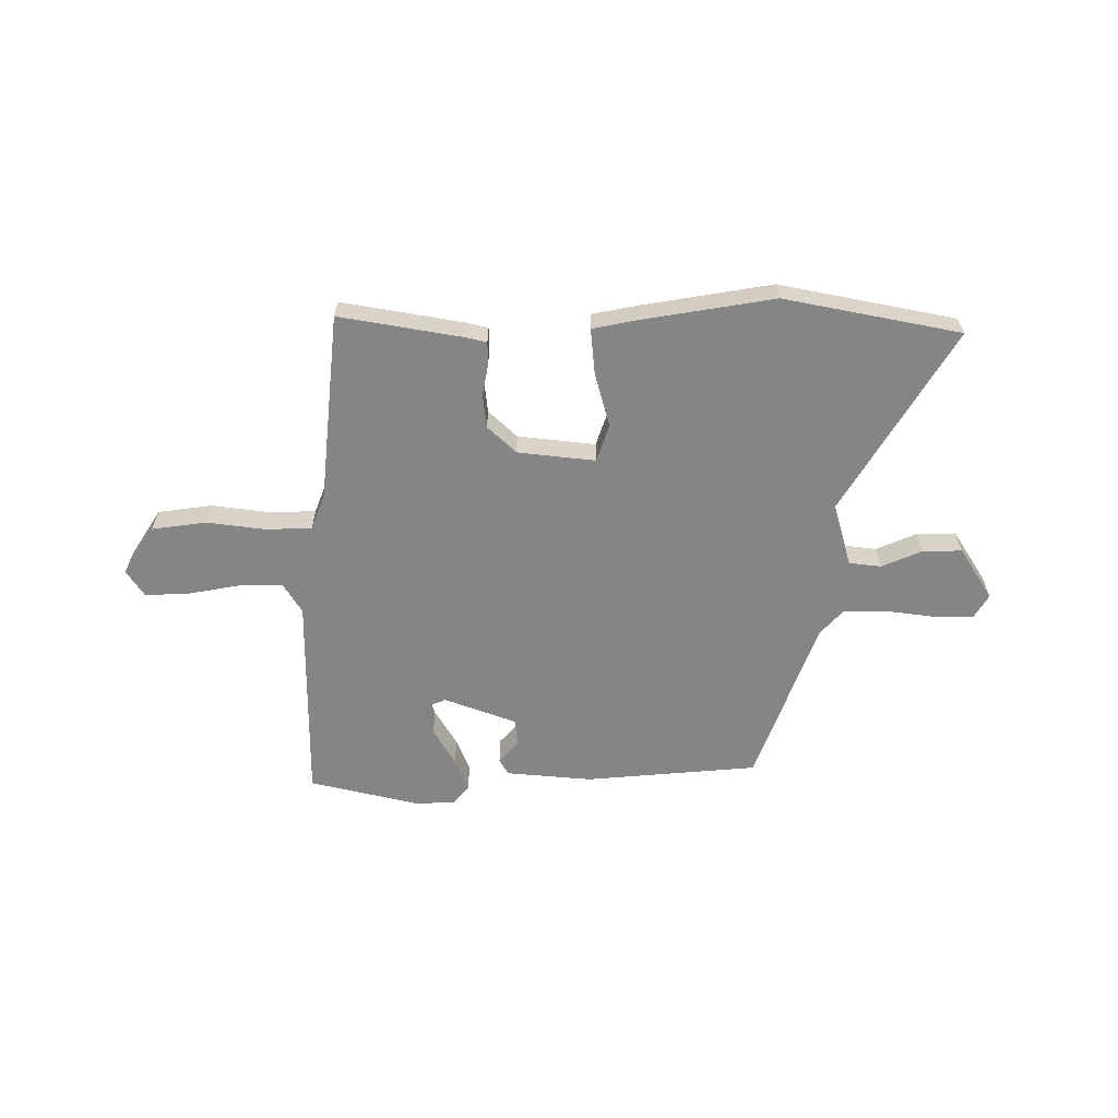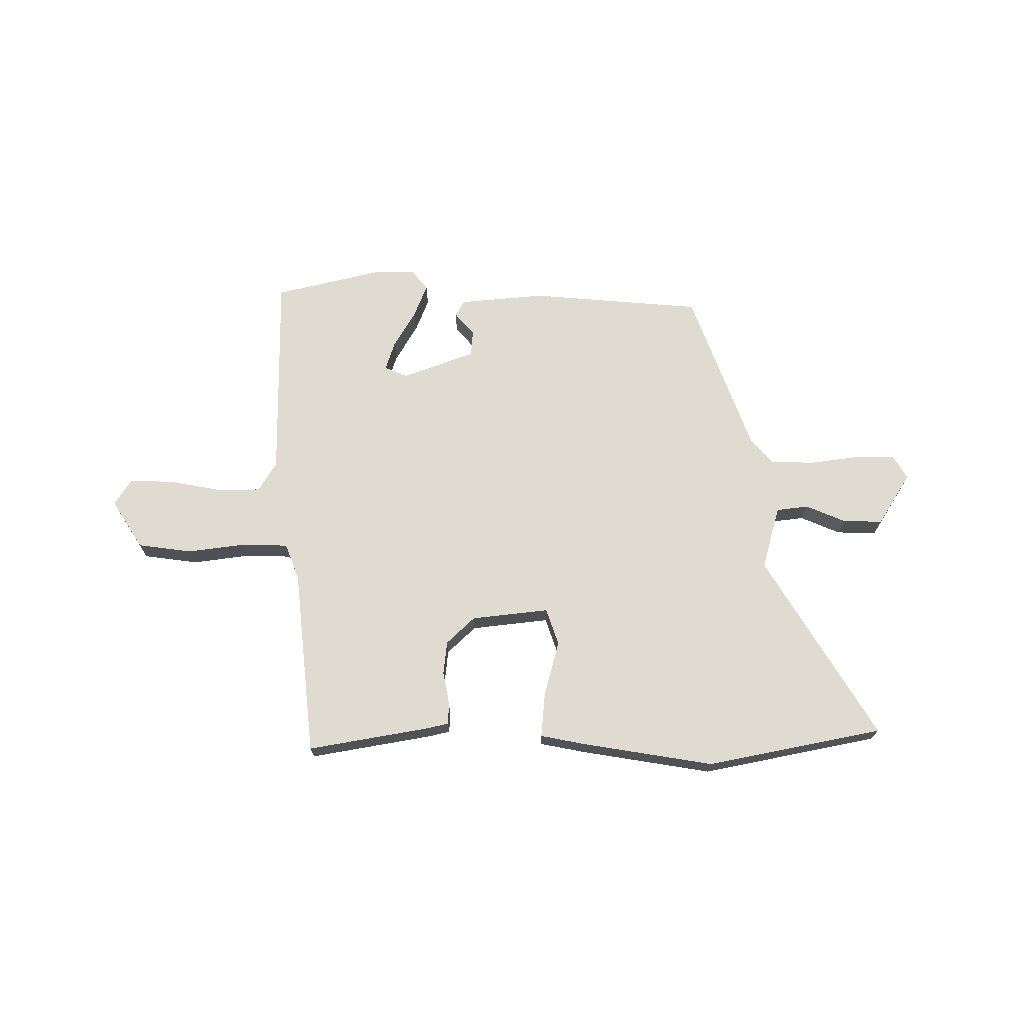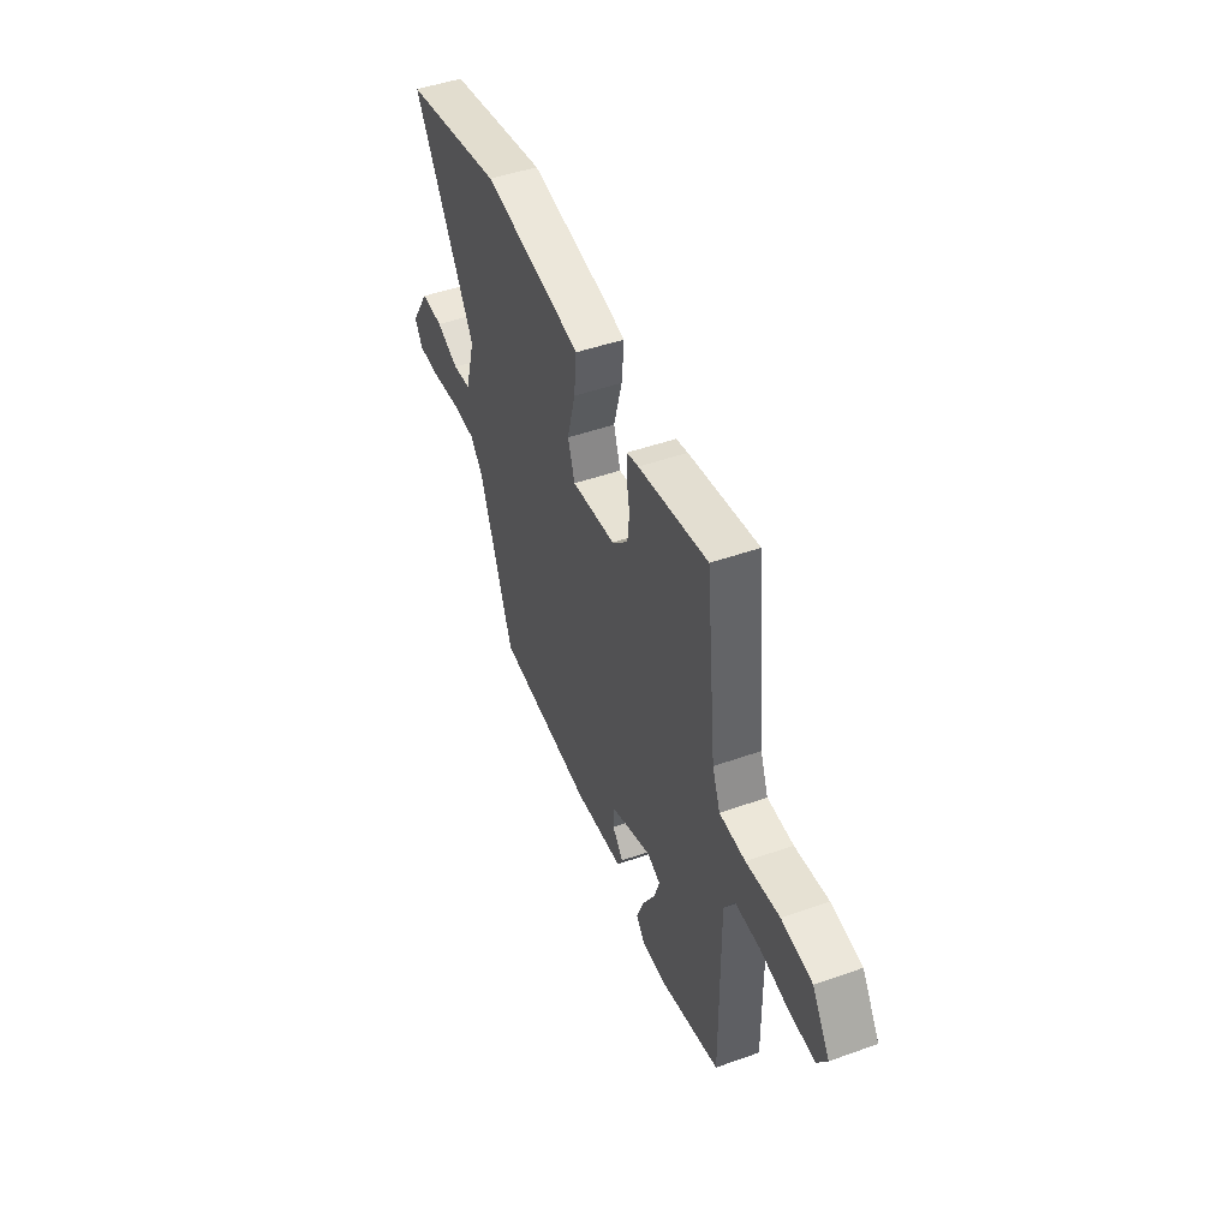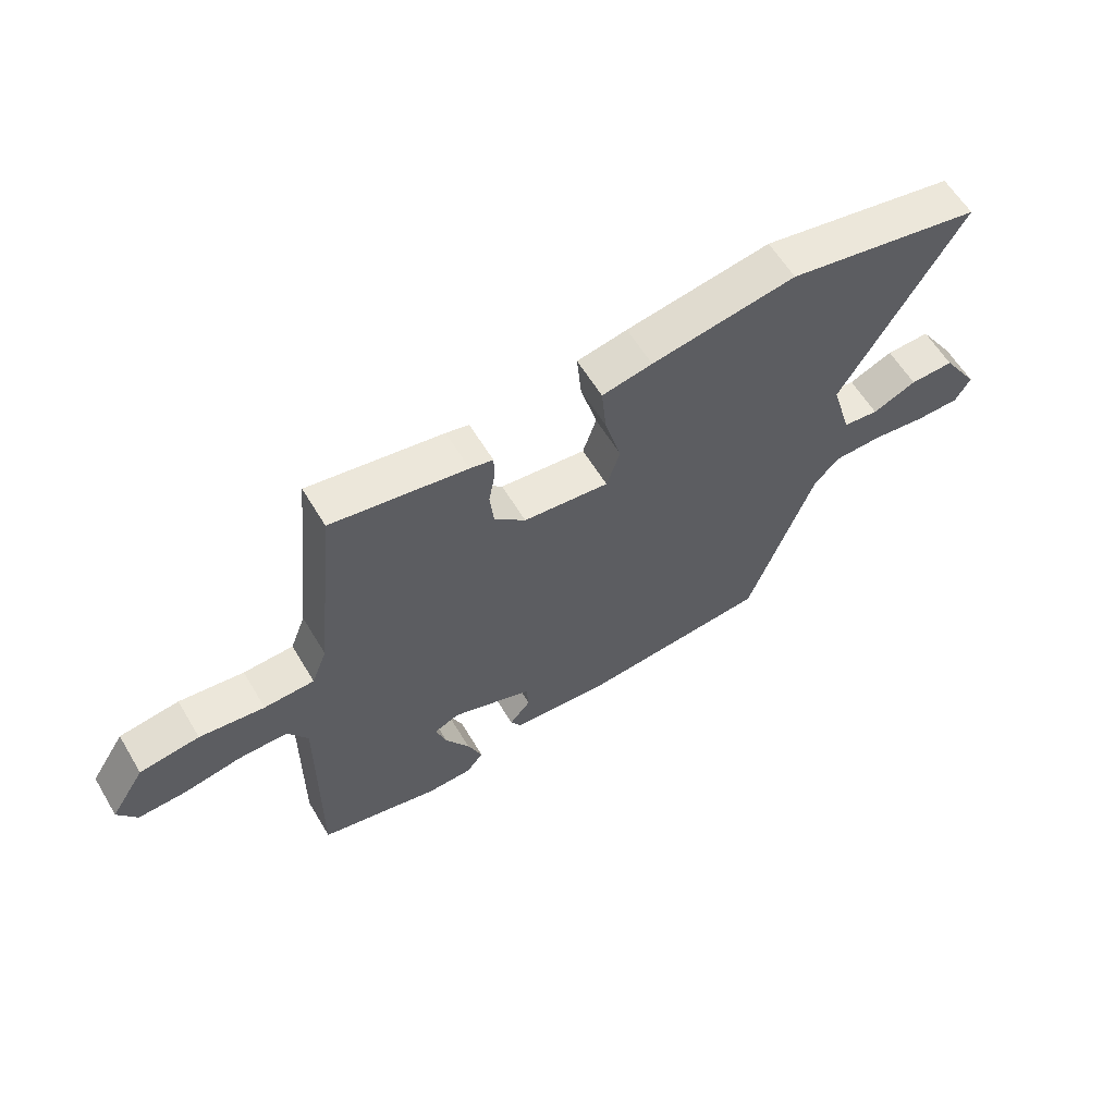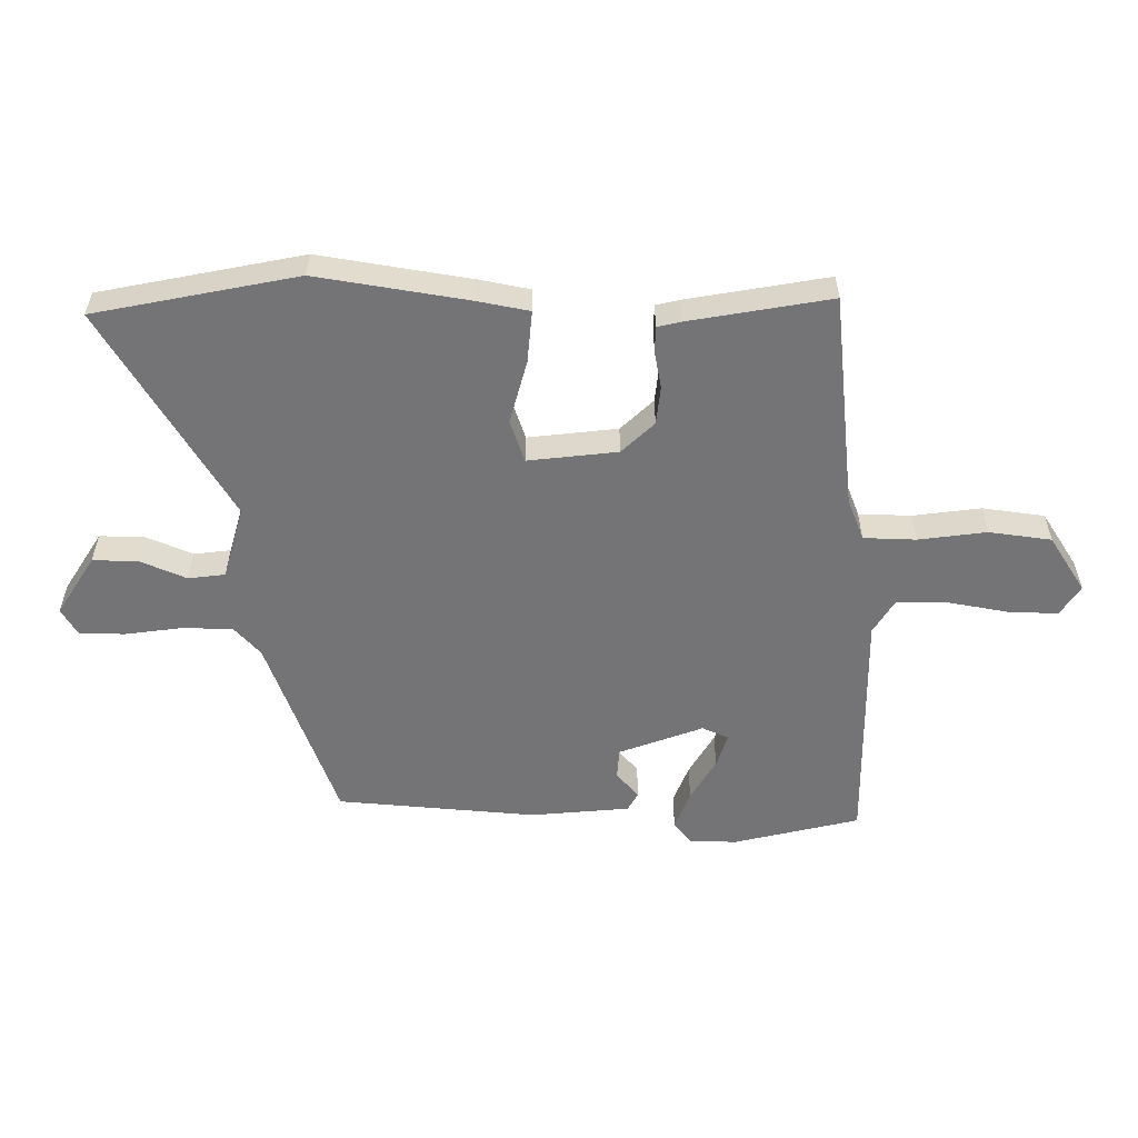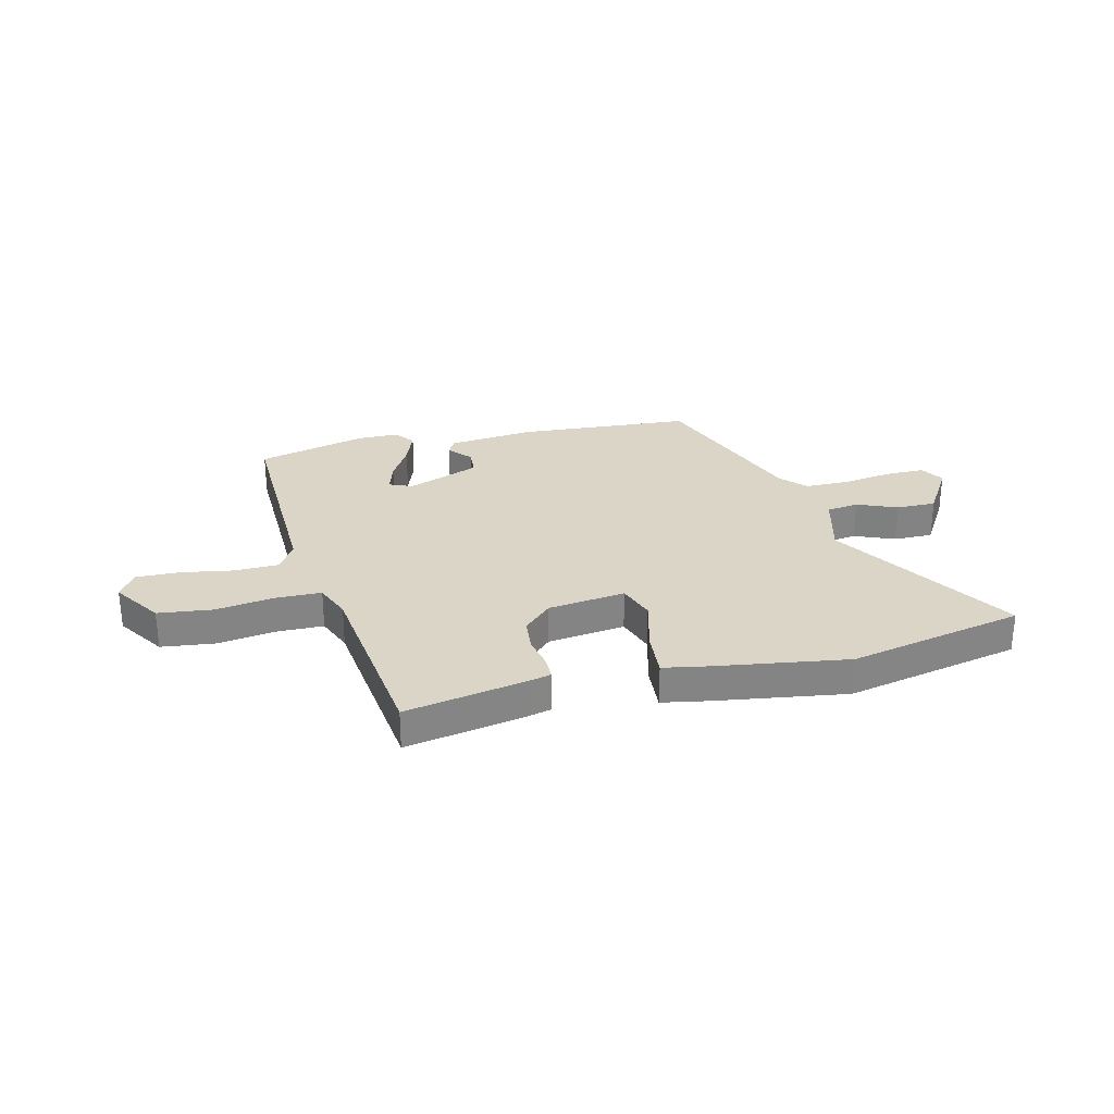
<metadata>
{"format":"obj","ext":"obj","renderer":"f3d","projection":"perspective","resolution":1024,"background":"white","views":[{"elev":-61.8,"azim":-0.2,"up":"+Y"},{"elev":70.1,"azim":-0.4,"up":"+Y"},{"elev":46.9,"azim":-112.0,"up":"+Z"},{"elev":60.4,"azim":-30.9,"up":"+Z"},{"elev":33.7,"azim":-179.9,"up":"+Z"},{"elev":29.0,"azim":-14.7,"up":"+Y"}]}
</metadata>
<code>
v 0.346 0.07 0.53
v 0.675 0.07 0.466
v 0.471 0.07 0.124
v 0.505 0.07 0.006
v 0.565 0.07 -0.001
v 0.639 0.07 0.031
v 0.713 0.07 0.033
v 0.775 0.07 -0.064
v 0.749 0.07 -0.108
v 0.675 0.07 -0.109
v 0.583 0.07 -0.097
v 0.501 0.07 -0.099
v 0.459 0.07 -0.146
v 0.348 0.07 -0.454
v 0.025 0.07 -0.483
v -0.136 0.07 -0.469
v -0.153 0.07 -0.439
v -0.117 0.07 -0.397
v -0.121 0.07 -0.348
v -0.257 0.07 -0.298
v -0.3 0.07 -0.317
v -0.282 0.07 -0.372
v -0.241 0.07 -0.441
v -0.216 0.07 -0.504
v -0.245 0.07 -0.54
v -0.321 0.07 -0.542
v -0.525 0.07 -0.494
v -0.522 0.07 -0.101
v -0.556 0.07 -0.046
v -0.639 0.07 -0.046
v -0.736 0.07 -0.064
v -0.817 0.07 -0.067
v -0.849 0.07 -0.018
v -0.791 0.07 0.073
v -0.69 0.07 0.087
v -0.58 0.07 0.073
v -0.495 0.07 0.076
v -0.469 0.07 0.144
v -0.433 0.07 0.494
v -0.204 0.07 0.455
v -0.165 0.07 0.446
v -0.164 0.07 0.404
v -0.175 0.07 0.344
v -0.168 0.07 0.282
v -0.115 0.07 0.232
v 0.03 0.07 0.216
v 0.053 0.07 0.285
v 0.025 0.07 0.387
v 0.017 0.07 0.472
v 0.102 0.07 0.489
v 0.346 0 0.53
v 0.675 0 0.466
v 0.471 0 0.124
v 0.505 0 0.006
v 0.565 0 -0.001
v 0.639 0 0.031
v 0.713 0 0.033
v 0.775 0 -0.064
v 0.749 0 -0.108
v 0.675 0 -0.109
v 0.583 0 -0.097
v 0.501 0 -0.099
v 0.459 0 -0.146
v 0.348 0 -0.454
v 0.025 0 -0.483
v -0.136 0 -0.469
v -0.153 0 -0.439
v -0.117 0 -0.397
v -0.121 0 -0.348
v -0.257 0 -0.298
v -0.3 0 -0.317
v -0.282 0 -0.372
v -0.241 0 -0.441
v -0.216 0 -0.504
v -0.245 0 -0.54
v -0.321 0 -0.542
v -0.525 0 -0.494
v -0.522 0 -0.101
v -0.556 0 -0.046
v -0.639 0 -0.046
v -0.736 0 -0.064
v -0.817 0 -0.067
v -0.849 0 -0.018
v -0.791 0 0.073
v -0.69 0 0.087
v -0.58 0 0.073
v -0.495 0 0.076
v -0.469 0 0.144
v -0.433 0 0.494
v -0.204 0 0.455
v -0.165 0 0.446
v -0.164 0 0.404
v -0.175 0 0.344
v -0.168 0 0.282
v -0.115 0 0.232
v 0.03 0 0.216
v 0.053 0 0.285
v 0.025 0 0.387
v 0.017 0 0.472
v 0.102 0 0.489
f 1 2 3
f 50 1 3
f 49 50 3
f 48 49 3
f 47 48 3
f 46 47 3 4
f 45 46 4
f 41 42 43
f 40 41 43
f 39 40 43
f 38 39 43
f 37 38 43 44
f 34 35 36
f 33 34 36
f 32 33 36
f 31 32 36
f 30 31 36
f 29 30 36 37
f 37 44 45
f 29 37 45
f 28 29 45
f 26 27 28
f 25 26 28
f 24 25 28
f 23 24 28
f 22 23 28
f 16 17 18
f 15 16 18
f 14 15 18
f 13 14 18
f 12 13 18 19
f 9 10 11
f 8 9 11
f 7 8 11
f 6 7 11
f 5 6 11
f 4 5 11 12
f 12 19 20
f 4 12 20
f 45 4 20
f 21 22 28
f 20 21 28 45
f 53 52 51
f 53 51 100
f 53 100 99
f 53 99 98
f 53 98 97
f 54 53 97 96
f 54 96 95
f 93 92 91
f 93 91 90
f 93 90 89
f 93 89 88
f 94 93 88 87
f 86 85 84
f 86 84 83
f 86 83 82
f 86 82 81
f 86 81 80
f 87 86 80 79
f 95 94 87
f 95 87 79
f 95 79 78
f 78 77 76
f 78 76 75
f 78 75 74
f 78 74 73
f 78 73 72
f 68 67 66
f 68 66 65
f 68 65 64
f 68 64 63
f 69 68 63 62
f 61 60 59
f 61 59 58
f 61 58 57
f 61 57 56
f 61 56 55
f 62 61 55 54
f 70 69 62
f 70 62 54
f 70 54 95
f 78 72 71
f 95 78 71 70
f 1 51 52 2
f 2 52 53 3
f 3 53 54 4
f 4 54 55 5
f 5 55 56 6
f 6 56 57 7
f 7 57 58 8
f 8 58 59 9
f 9 59 60 10
f 10 60 61 11
f 11 61 62 12
f 12 62 63 13
f 13 63 64 14
f 14 64 65 15
f 15 65 66 16
f 16 66 67 17
f 17 67 68 18
f 18 68 69 19
f 19 69 70 20
f 20 70 71 21
f 21 71 72 22
f 22 72 73 23
f 23 73 74 24
f 24 74 75 25
f 25 75 76 26
f 26 76 77 27
f 27 77 78 28
f 28 78 79 29
f 29 79 80 30
f 30 80 81 31
f 31 81 82 32
f 32 82 83 33
f 33 83 84 34
f 34 84 85 35
f 35 85 86 36
f 36 86 87 37
f 37 87 88 38
f 38 88 89 39
f 39 89 90 40
f 40 90 91 41
f 41 91 92 42
f 42 92 93 43
f 43 93 94 44
f 44 94 95 45
f 45 95 96 46
f 46 96 97 47
f 47 97 98 48
f 48 98 99 49
f 49 99 100 50
f 50 100 51 1

</code>
